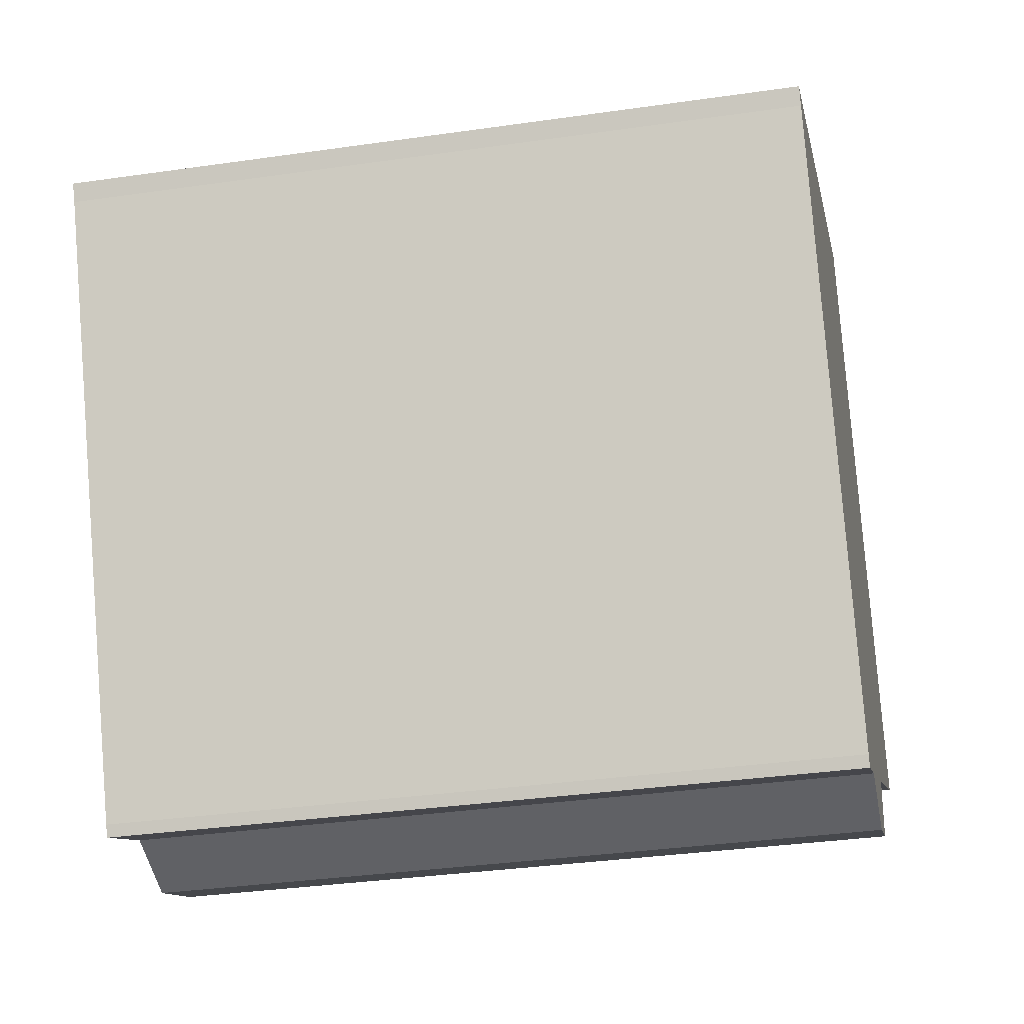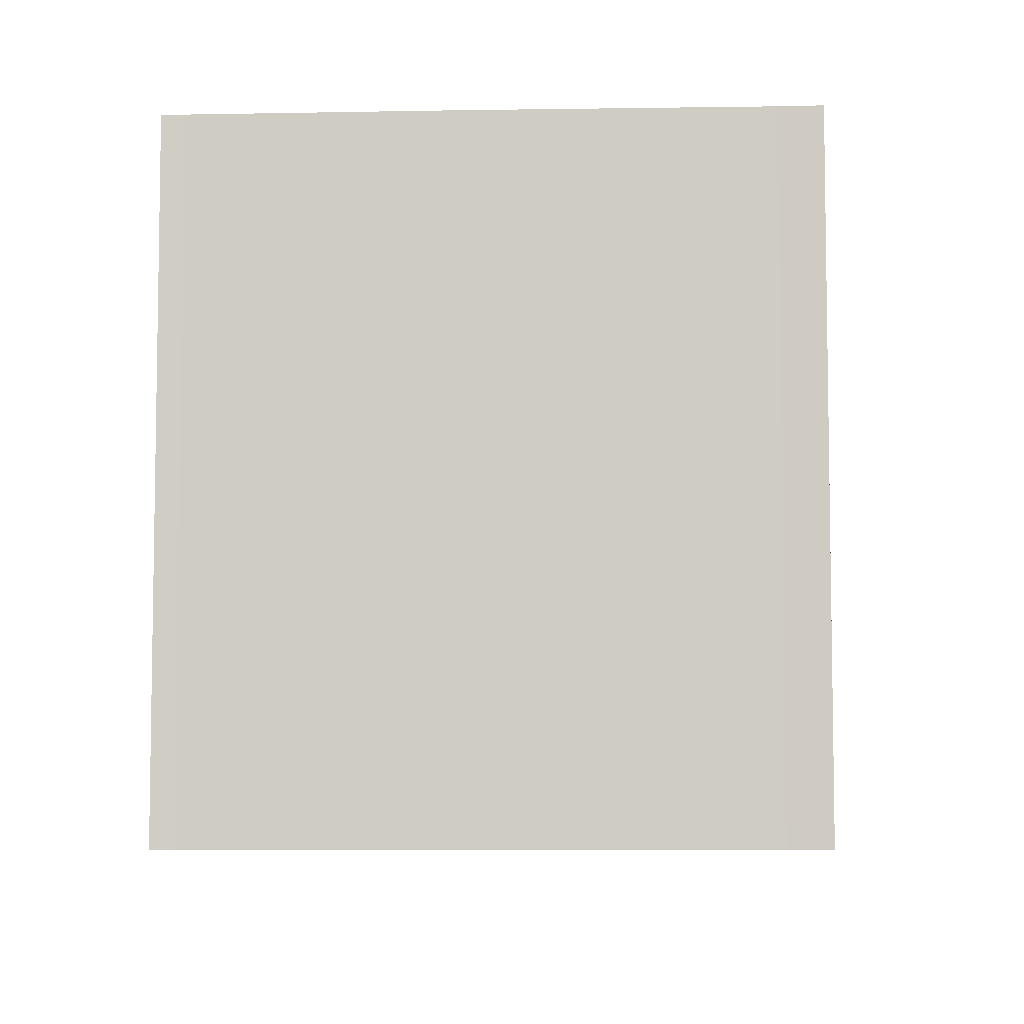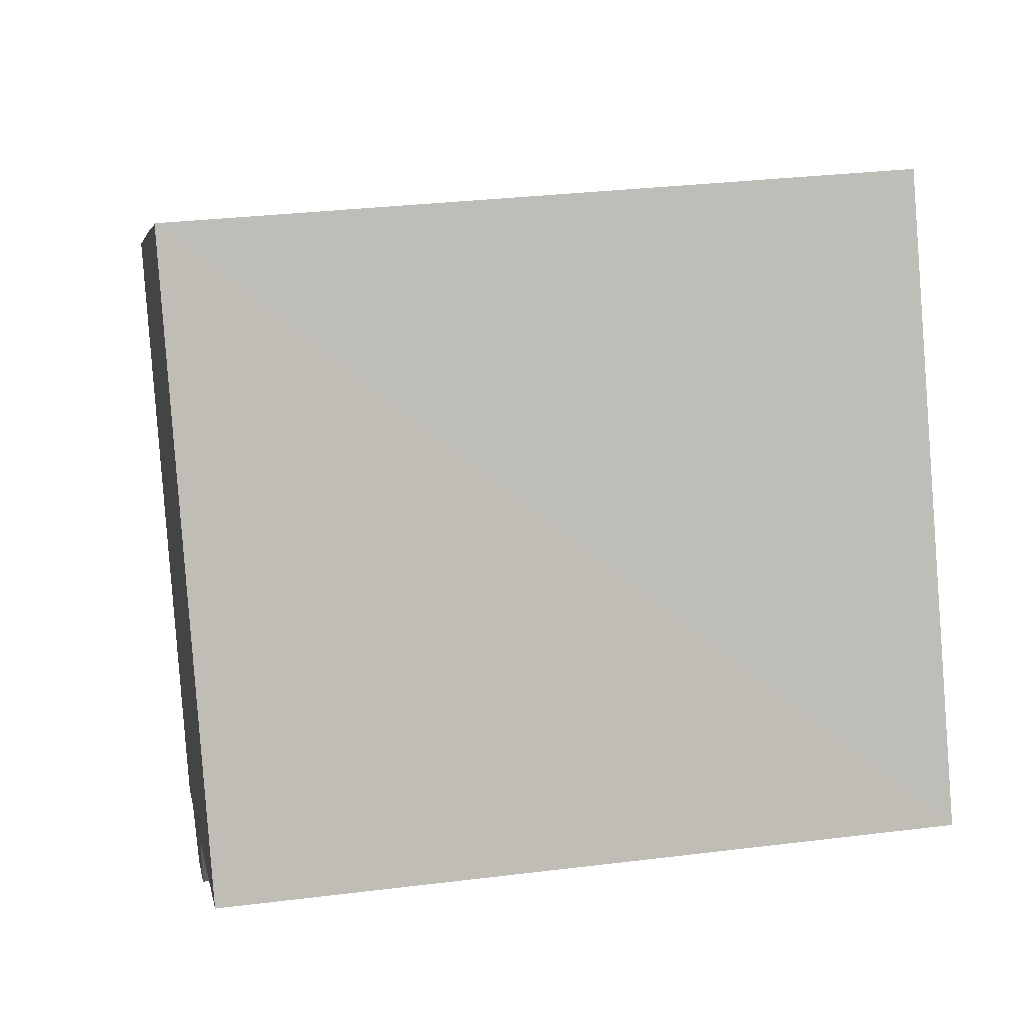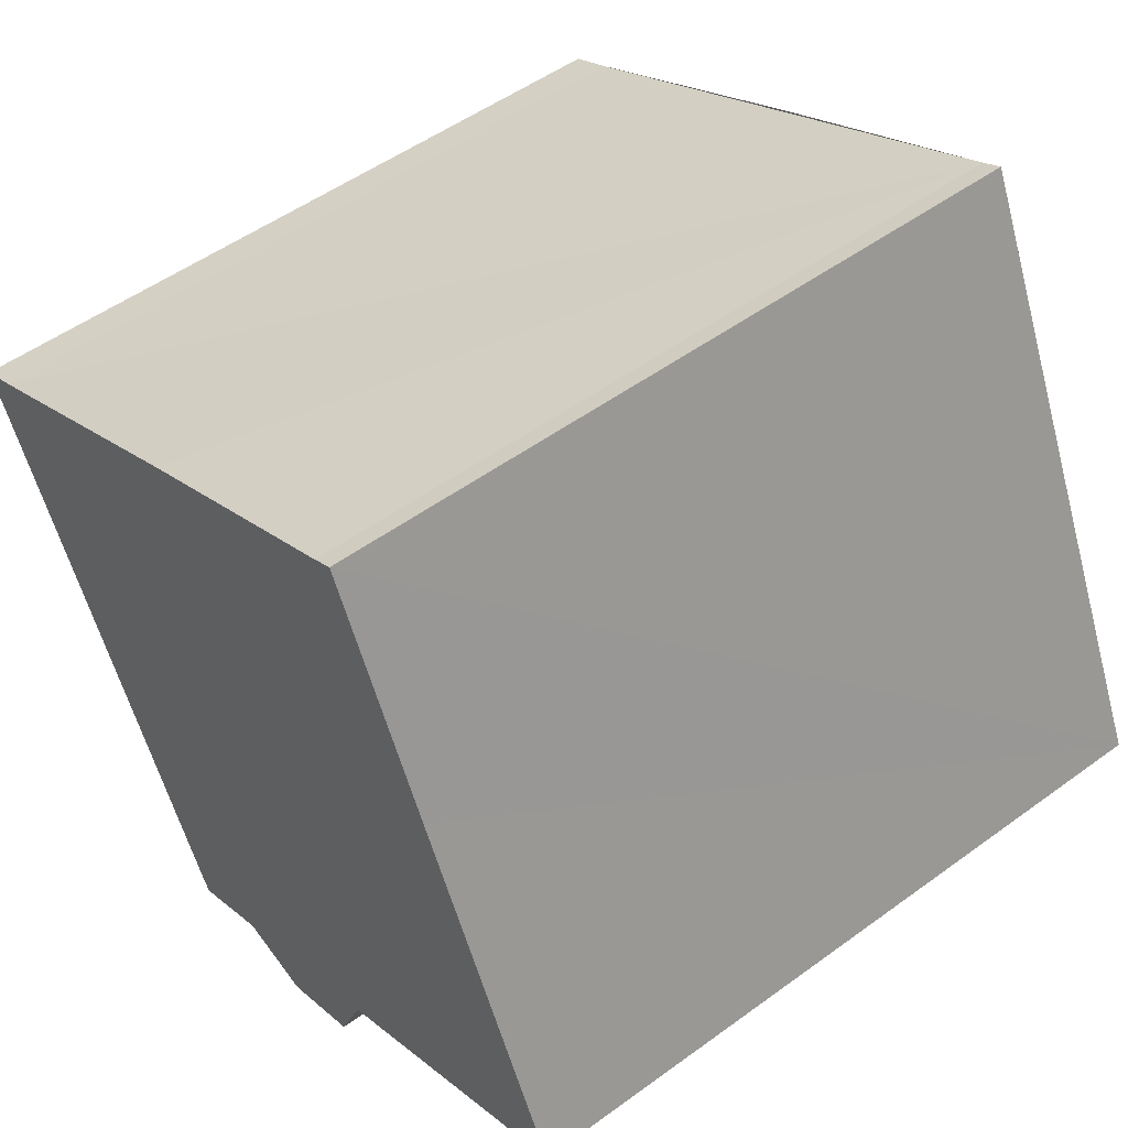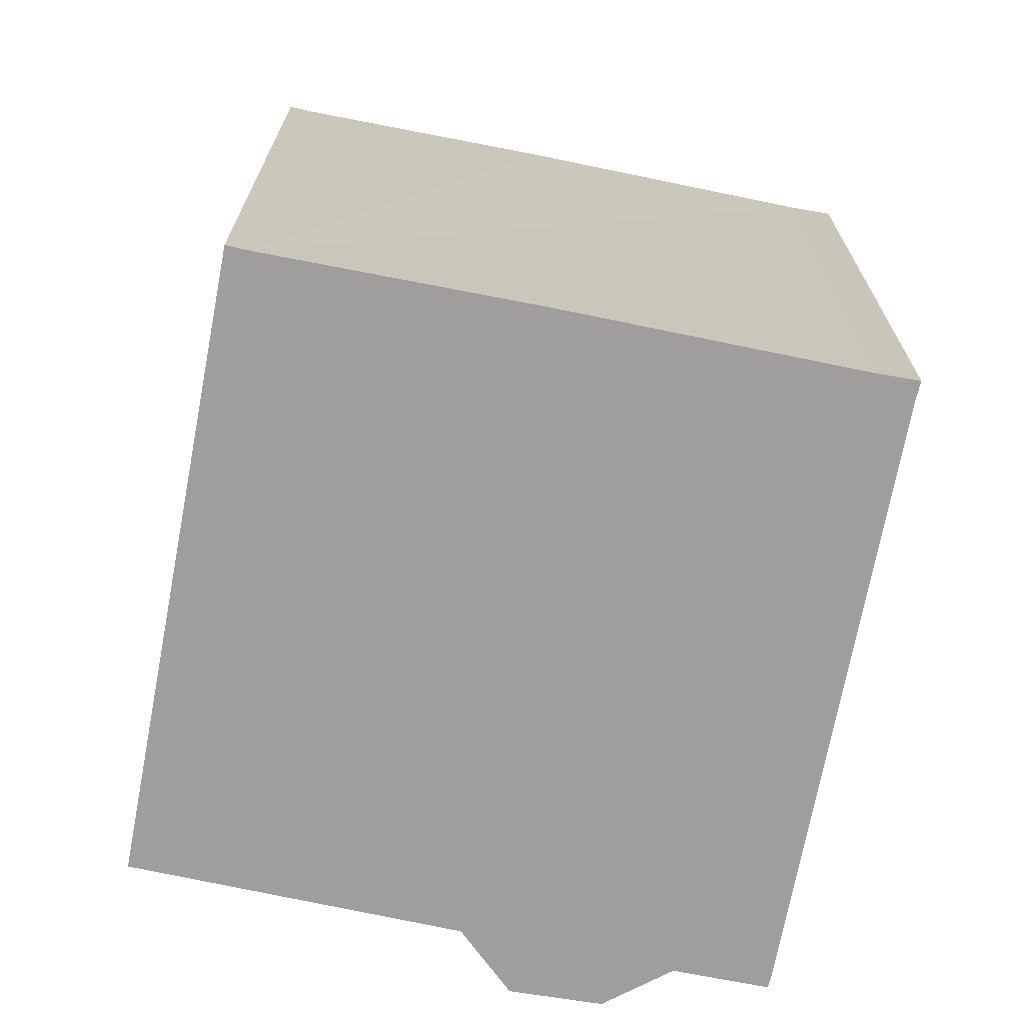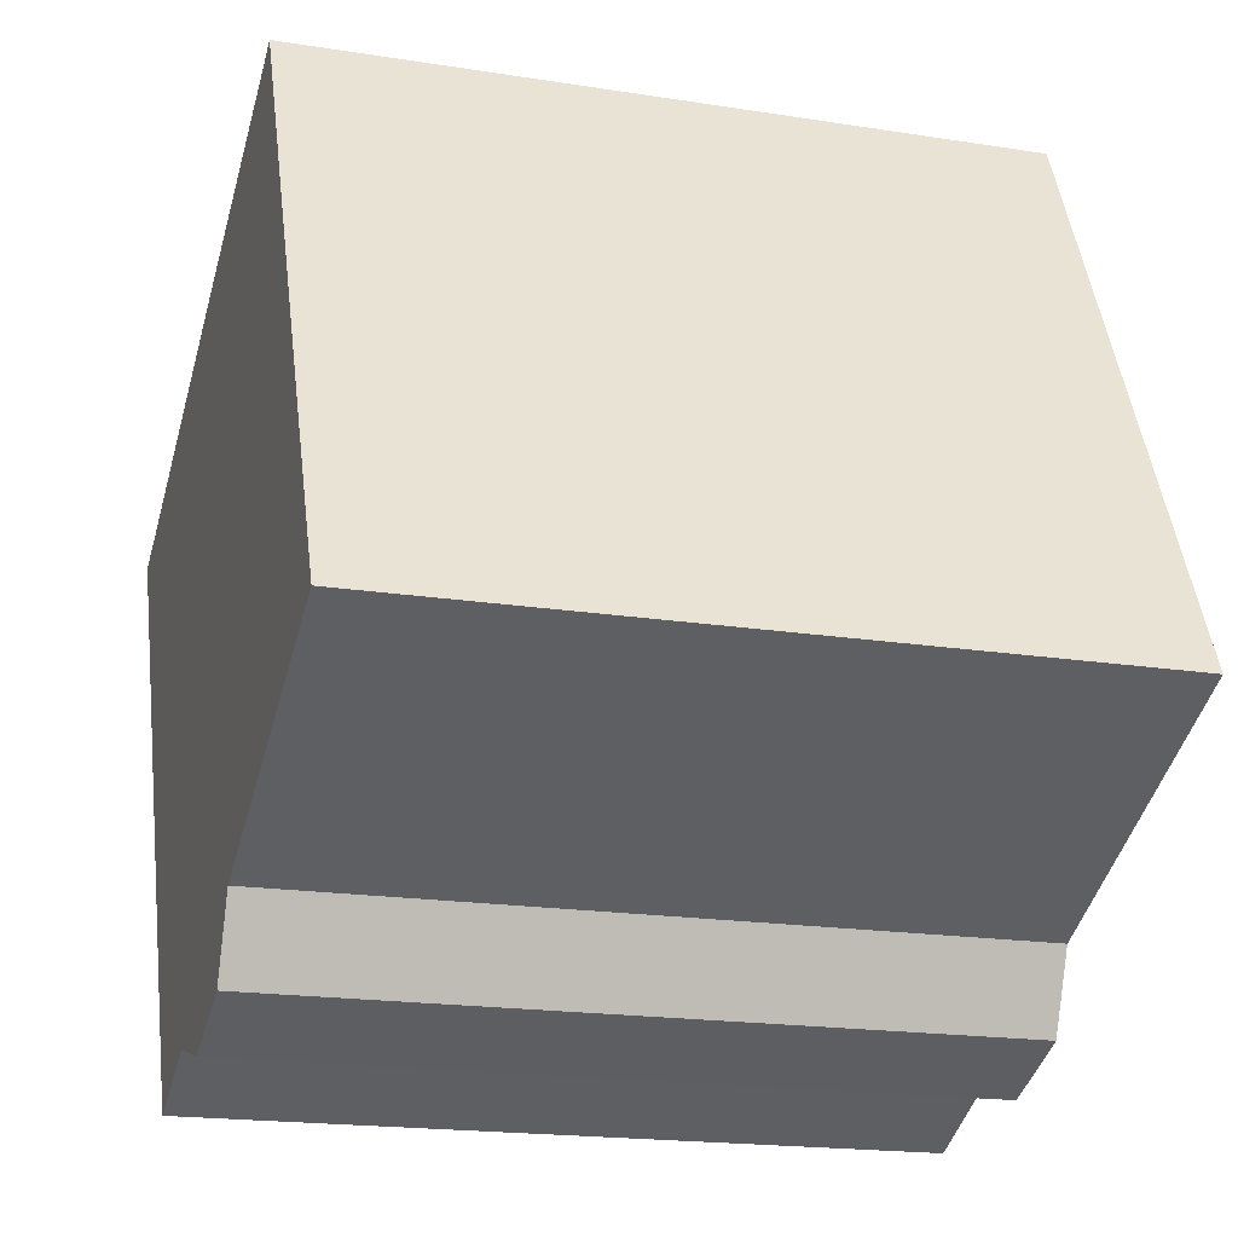
<metadata>
{"format":"obj","ext":"obj","renderer":"f3d","projection":"perspective","resolution":1024,"background":"white","views":[{"elev":-34.4,"azim":101.0,"up":"+Z"},{"elev":-6.6,"azim":28.3,"up":"+Y"},{"elev":30.1,"azim":-100.3,"up":"+Z"},{"elev":51.3,"azim":-128.5,"up":"+Z"},{"elev":-70.9,"azim":14.0,"up":"+Y"},{"elev":-18.5,"azim":-107.0,"up":"+Z"}]}
</metadata>
<code>
v  10.49 12.9 -5.118
v  15.18 12.9 5.09
v  10.6 12.9 -4.925
v  8.913 12.9 -4.375
v  14.61 12.9 5.716
v  9.612 12.9 8.123
v  7.506 12.9 -4.726
v  5.956 12.9 -4.068
v  5.401 12.9 -2.678
v  0 12.9 7.898e-16
v  5.165 12.9 10.2
v  2.877 12.9 6.214
v  4.789 12.9 10.39
v  15.34 12.9 5.389
v  15.34 -3.3e-16 5.389
v  15.18 -3.117e-16 5.09
v  10.6 3.016e-16 -4.925
v  10.49 3.134e-16 -5.118
v  8.913 2.679e-16 -4.375
v  7.506 2.894e-16 -4.726
v  5.956 2.491e-16 -4.068
v  5.401 1.64e-16 -2.678
v  0 0 0
v  4.789 -6.361e-16 10.39
v  2.877 -3.805e-16 6.214
v  14.61 -3.5e-16 5.716
v  5.165 -6.243e-16 10.2
v  9.612 -4.974e-16 8.123
g defaultobject
f 1 2 3
f 2 1 4
f 2 4 5
f 5 4 6
f 6 4 7
f 6 7 8
f 6 8 9
f 6 9 10
f 6 10 11
f 11 10 12
f 11 12 13
f 5 14 2
f 15 2 14
f 2 15 16
f 16 3 2
f 3 16 17
f 17 1 3
f 1 17 18
f 19 7 4
f 7 19 20
f 18 4 1
f 4 18 19
f 20 8 7
f 8 20 21
f 22 10 9
f 10 22 23
f 21 9 8
f 9 21 22
f 23 12 10
f 12 23 13
f 13 23 24
f 24 23 25
f 26 14 5
f 14 26 15
f 24 11 13
f 11 24 27
f 27 6 11
f 6 27 5
f 5 27 26
f 26 27 28
f 25 27 24
f 27 25 28
f 28 25 23
f 28 23 26
f 26 23 22
f 26 22 15
f 15 22 16
f 16 22 17
f 17 22 19
f 19 22 21
f 19 21 20
f 17 19 18

</code>
